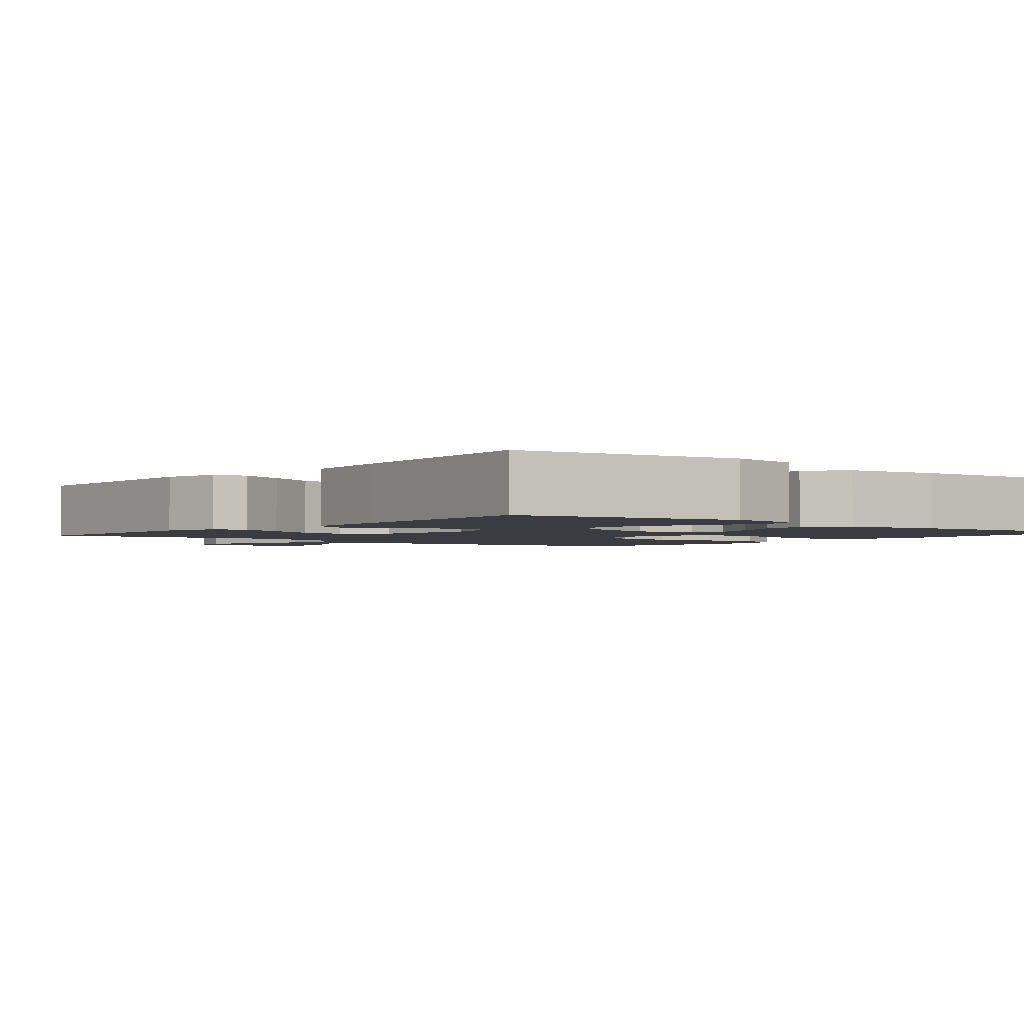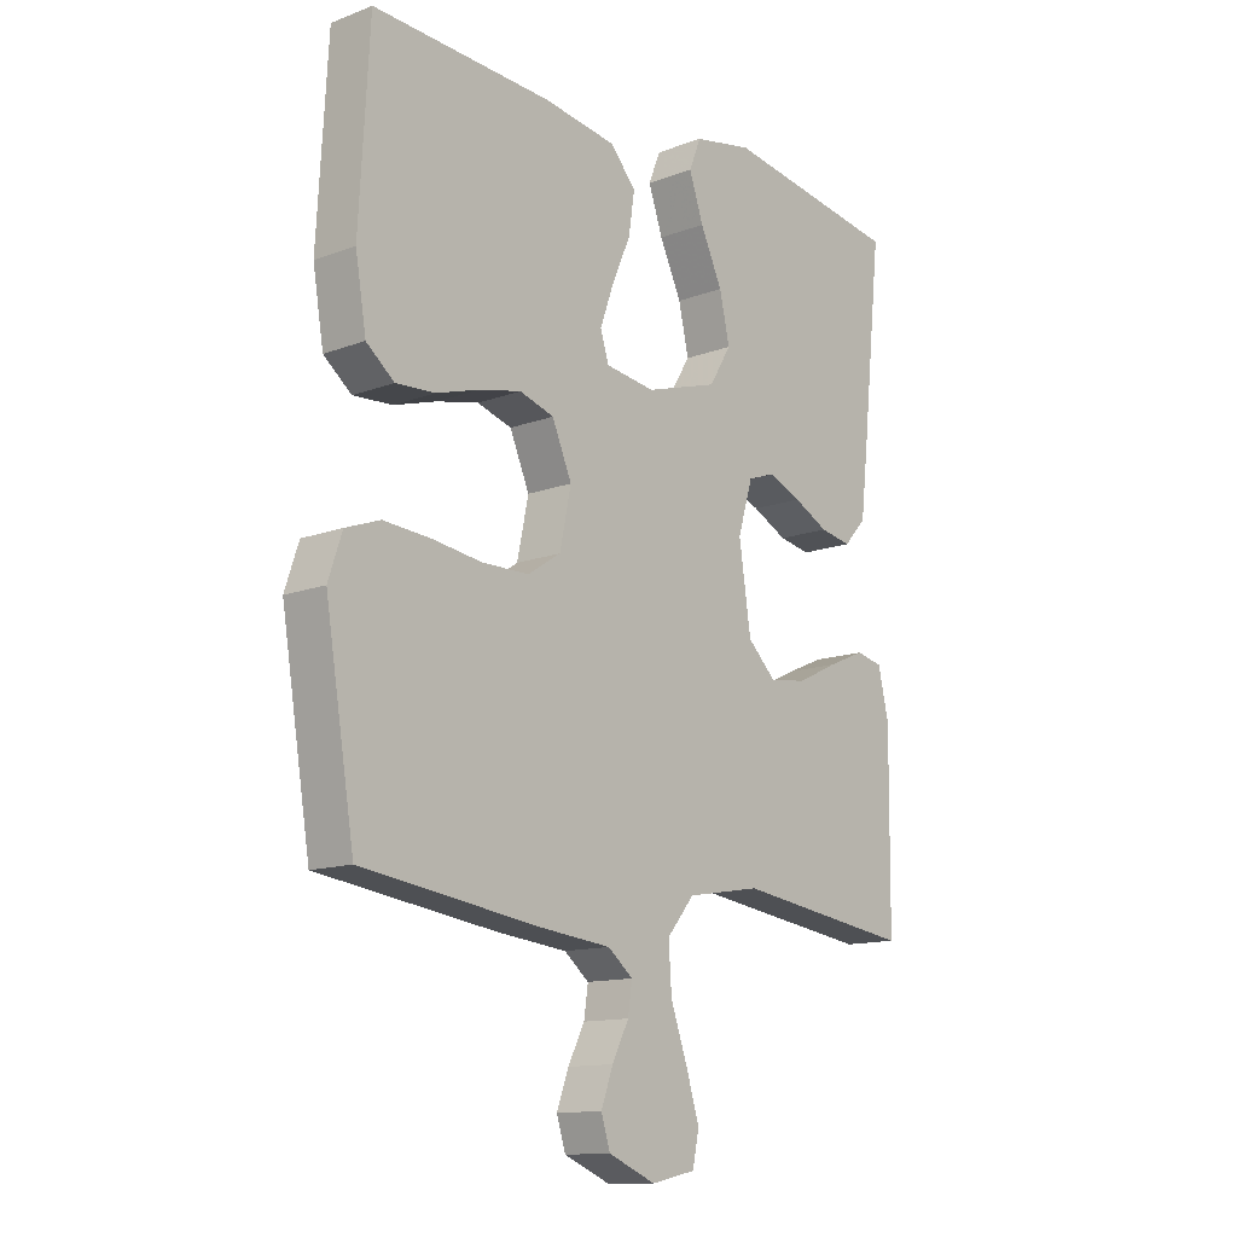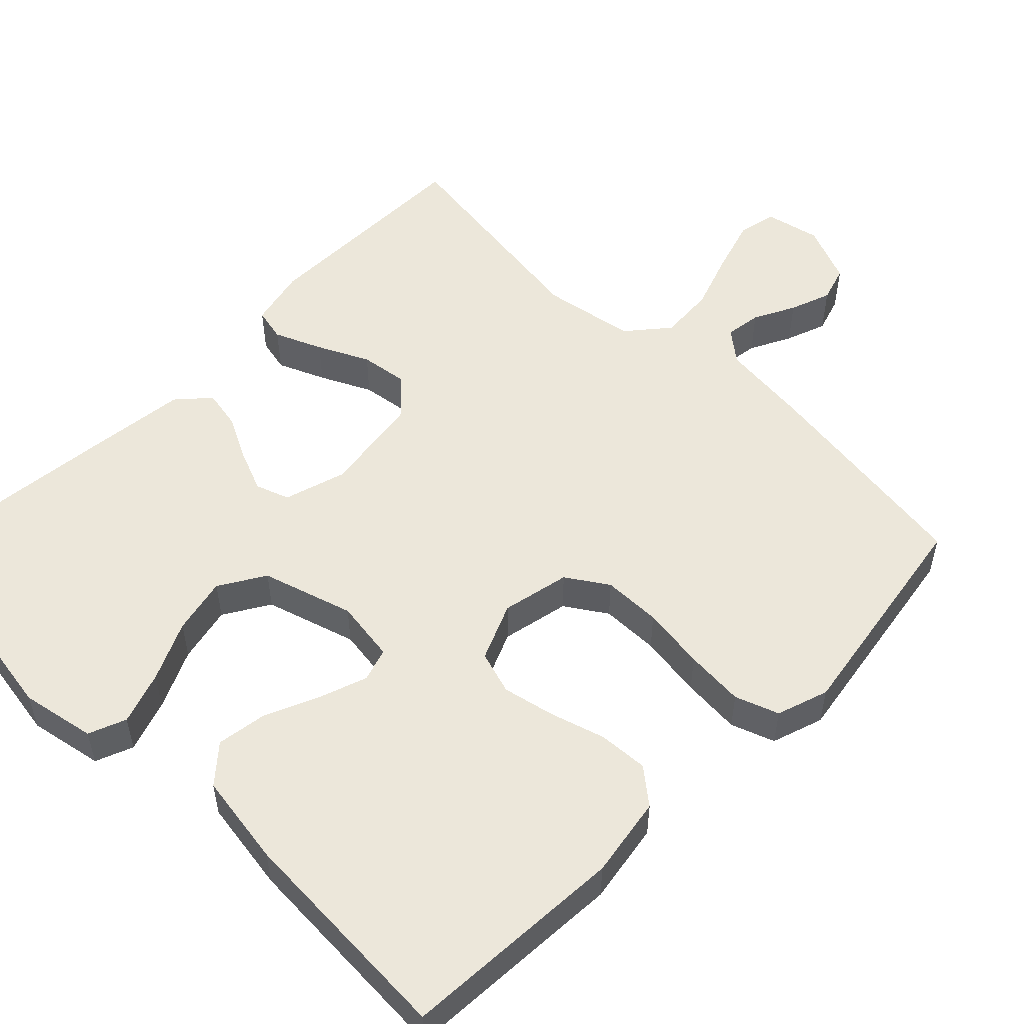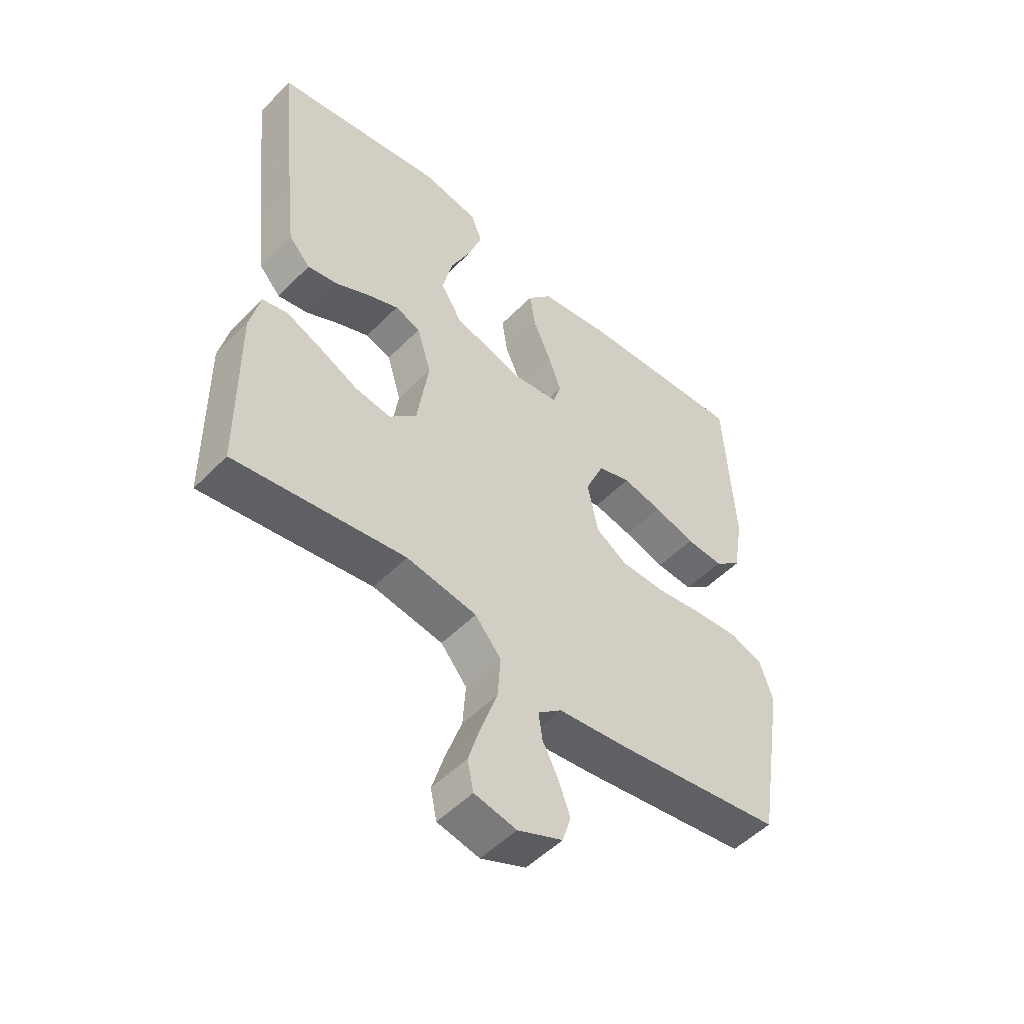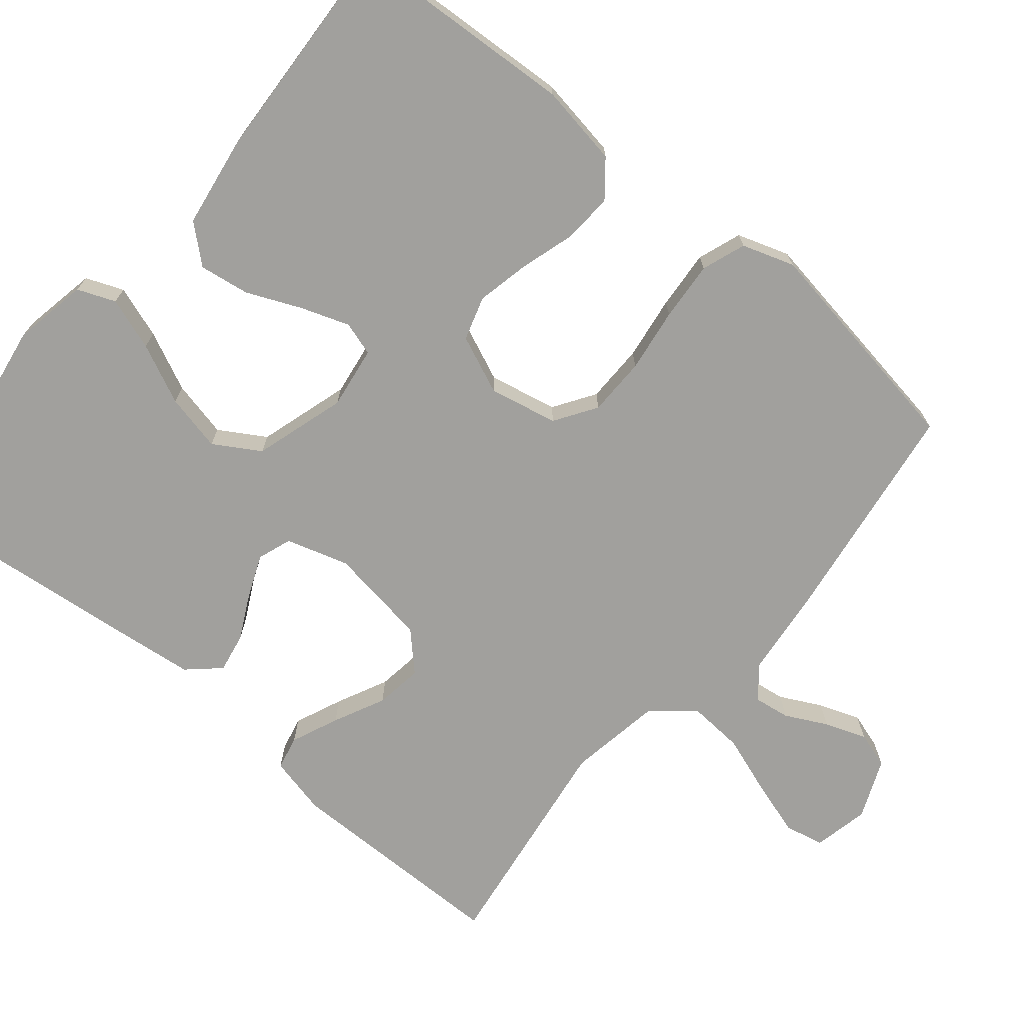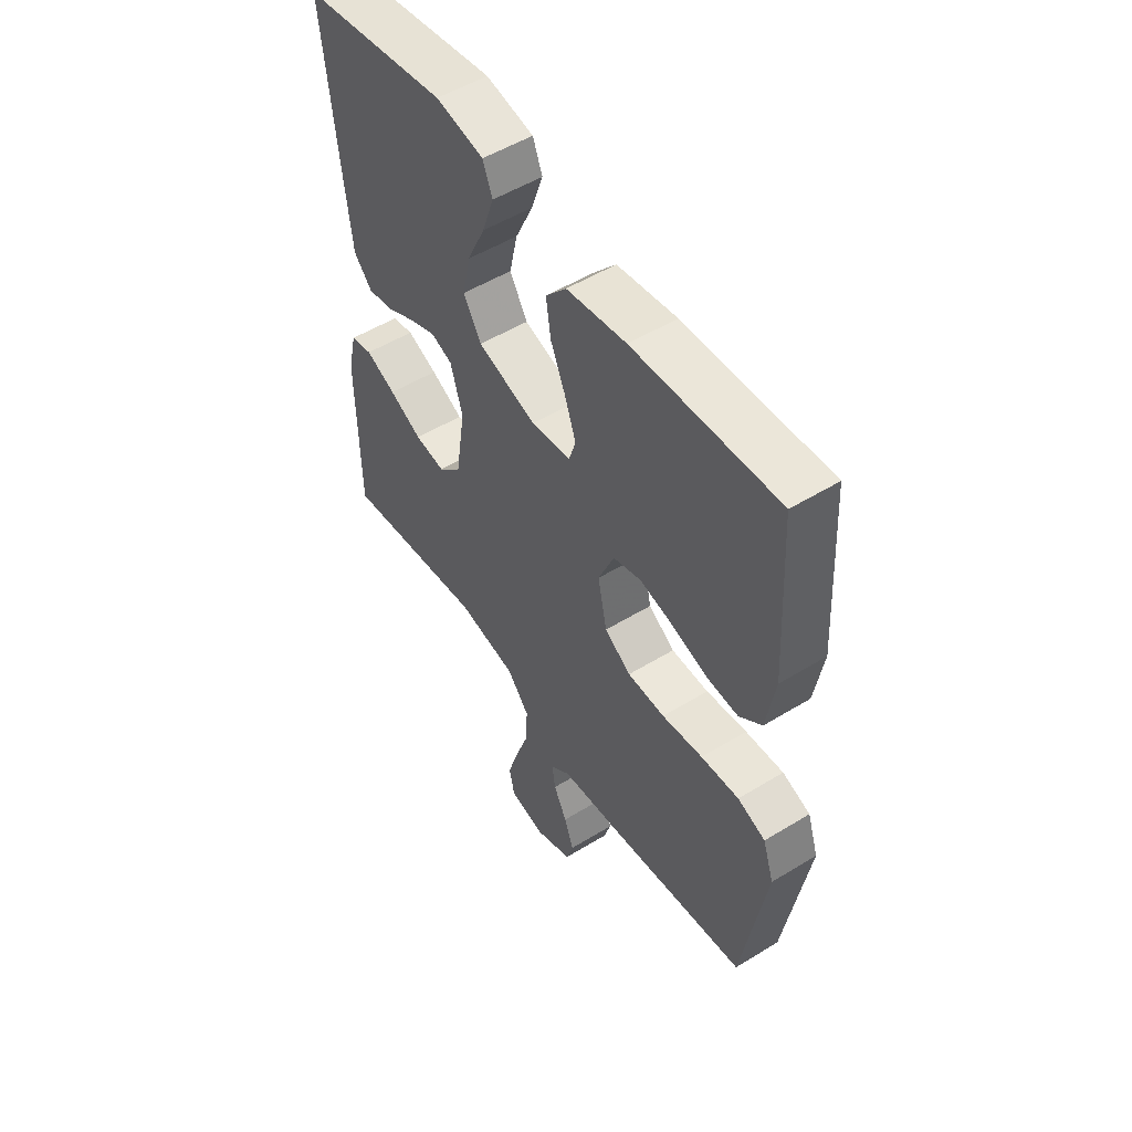
<metadata>
{"format":"obj","ext":"obj","renderer":"f3d","projection":"perspective","resolution":1024,"background":"white","views":[{"elev":-2.2,"azim":-39.0,"up":"+Y"},{"elev":-13.0,"azim":130.8,"up":"+Z"},{"elev":53.1,"azim":44.5,"up":"+Y"},{"elev":-51.3,"azim":-42.5,"up":"+Z"},{"elev":-71.6,"azim":50.3,"up":"+Y"},{"elev":52.4,"azim":56.6,"up":"+Z"}]}
</metadata>
<code>
v 0.5 0.07 0.5
v 0.517 0.07 0.2
v 0.499 0.07 0.092
v 0.452 0.07 0.054
v 0.386 0.07 0.058
v 0.313 0.07 0.08
v 0.243 0.07 0.095
v 0.185 0.07 0.077
v 0.152 0.07 0
v 0.171 0.07 -0.091
v 0.226 0.07 -0.127
v 0.304 0.07 -0.128
v 0.389 0.07 -0.116
v 0.468 0.07 -0.11
v 0.526 0.07 -0.131
v 0.549 0.07 -0.2
v 0.5 0.07 -0.5
v 0.2 0.07 -0.542
v 0.081 0.07 -0.555
v 0.039 0.07 -0.589
v 0.046 0.07 -0.637
v 0.074 0.07 -0.692
v 0.094 0.07 -0.747
v 0.079 0.07 -0.795
v 0 0.07 -0.828
v -0.074 0.07 -0.812
v -0.085 0.07 -0.76
v -0.063 0.07 -0.688
v -0.035 0.07 -0.608
v -0.03 0.07 -0.534
v -0.076 0.07 -0.479
v -0.2 0.07 -0.458
v -0.5 0.07 -0.5
v -0.503 0.07 -0.2
v -0.485 0.07 -0.122
v -0.44 0.07 -0.112
v -0.377 0.07 -0.139
v -0.309 0.07 -0.172
v -0.246 0.07 -0.181
v -0.198 0.07 -0.134
v -0.178 0.07 0
v -0.203 0.07 0.083
v -0.248 0.07 0.099
v -0.304 0.07 0.076
v -0.363 0.07 0.046
v -0.416 0.07 0.036
v -0.454 0.07 0.078
v -0.468 0.07 0.2
v -0.5 0.07 0.5
v -0.2 0.07 0.548
v -0.101 0.07 0.529
v -0.081 0.07 0.479
v -0.105 0.07 0.409
v -0.142 0.07 0.33
v -0.159 0.07 0.254
v -0.122 0.07 0.193
v 0 0.07 0.156
v 0.083 0.07 0.168
v 0.097 0.07 0.213
v 0.074 0.07 0.278
v 0.043 0.07 0.349
v 0.033 0.07 0.416
v 0.076 0.07 0.465
v 0.2 0.07 0.484
v 0.5 0 0.5
v 0.517 0 0.2
v 0.499 0 0.092
v 0.452 0 0.054
v 0.386 0 0.058
v 0.313 0 0.08
v 0.243 0 0.095
v 0.185 0 0.077
v 0.152 0 0
v 0.171 0 -0.091
v 0.226 0 -0.127
v 0.304 0 -0.128
v 0.389 0 -0.116
v 0.468 0 -0.11
v 0.526 0 -0.131
v 0.549 0 -0.2
v 0.5 0 -0.5
v 0.2 0 -0.542
v 0.081 0 -0.555
v 0.039 0 -0.589
v 0.046 0 -0.637
v 0.074 0 -0.692
v 0.094 0 -0.747
v 0.079 0 -0.795
v 0 0 -0.828
v -0.074 0 -0.812
v -0.085 0 -0.76
v -0.063 0 -0.688
v -0.035 0 -0.608
v -0.03 0 -0.534
v -0.076 0 -0.479
v -0.2 0 -0.458
v -0.5 0 -0.5
v -0.503 0 -0.2
v -0.485 0 -0.122
v -0.44 0 -0.112
v -0.377 0 -0.139
v -0.309 0 -0.172
v -0.246 0 -0.181
v -0.198 0 -0.134
v -0.178 0 0
v -0.203 0 0.083
v -0.248 0 0.099
v -0.304 0 0.076
v -0.363 0 0.046
v -0.416 0 0.036
v -0.454 0 0.078
v -0.468 0 0.2
v -0.5 0 0.5
v -0.2 0 0.548
v -0.101 0 0.529
v -0.081 0 0.479
v -0.105 0 0.409
v -0.142 0 0.33
v -0.159 0 0.254
v -0.122 0 0.193
v 0 0 0.156
v 0.083 0 0.168
v 0.097 0 0.213
v 0.074 0 0.278
v 0.043 0 0.349
v 0.033 0 0.416
v 0.076 0 0.465
v 0.2 0 0.484
f 4 5 6
f 3 4 6
f 2 3 6
f 1 2 6
f 64 1 6
f 63 64 6
f 62 63 6
f 61 62 6
f 60 61 6
f 59 60 6 7
f 58 59 7 8
f 57 58 8 9
f 56 57 9 10
f 52 53 54
f 51 52 54
f 50 51 54
f 49 50 54
f 48 49 54
f 47 48 54
f 46 47 54
f 45 46 54
f 44 45 54
f 43 44 54 55
f 42 43 55 56
f 36 37 38
f 35 36 38
f 34 35 38
f 33 34 38
f 32 33 38
f 31 32 38 39
f 30 31 39 40
f 27 28 29
f 26 27 29
f 25 26 29
f 24 25 29
f 23 24 29
f 22 23 29
f 21 22 29
f 20 21 29 30
f 30 40 41
f 20 30 41
f 19 20 41
f 17 18 19
f 16 17 19
f 15 16 19
f 14 15 19
f 13 14 19
f 12 13 19
f 42 56 10
f 41 42 10
f 19 41 10
f 19 10 11
f 11 12 19
f 70 69 68
f 70 68 67
f 70 67 66
f 70 66 65
f 70 65 128
f 70 128 127
f 70 127 126
f 70 126 125
f 70 125 124
f 71 70 124 123
f 72 71 123 122
f 73 72 122 121
f 74 73 121 120
f 118 117 116
f 118 116 115
f 118 115 114
f 118 114 113
f 118 113 112
f 118 112 111
f 118 111 110
f 118 110 109
f 118 109 108
f 119 118 108 107
f 120 119 107 106
f 102 101 100
f 102 100 99
f 102 99 98
f 102 98 97
f 102 97 96
f 103 102 96 95
f 104 103 95 94
f 93 92 91
f 93 91 90
f 93 90 89
f 93 89 88
f 93 88 87
f 93 87 86
f 93 86 85
f 94 93 85 84
f 105 104 94
f 105 94 84
f 105 84 83
f 83 82 81
f 83 81 80
f 83 80 79
f 83 79 78
f 83 78 77
f 83 77 76
f 74 120 106
f 74 106 105
f 74 105 83
f 75 74 83
f 83 76 75
f 1 65 66 2
f 2 66 67 3
f 3 67 68 4
f 4 68 69 5
f 5 69 70 6
f 6 70 71 7
f 7 71 72 8
f 8 72 73 9
f 9 73 74 10
f 10 74 75 11
f 11 75 76 12
f 12 76 77 13
f 13 77 78 14
f 14 78 79 15
f 15 79 80 16
f 16 80 81 17
f 17 81 82 18
f 18 82 83 19
f 19 83 84 20
f 20 84 85 21
f 21 85 86 22
f 22 86 87 23
f 23 87 88 24
f 24 88 89 25
f 25 89 90 26
f 26 90 91 27
f 27 91 92 28
f 28 92 93 29
f 29 93 94 30
f 30 94 95 31
f 31 95 96 32
f 32 96 97 33
f 33 97 98 34
f 34 98 99 35
f 35 99 100 36
f 36 100 101 37
f 37 101 102 38
f 38 102 103 39
f 39 103 104 40
f 40 104 105 41
f 41 105 106 42
f 42 106 107 43
f 43 107 108 44
f 44 108 109 45
f 45 109 110 46
f 46 110 111 47
f 47 111 112 48
f 48 112 113 49
f 49 113 114 50
f 50 114 115 51
f 51 115 116 52
f 52 116 117 53
f 53 117 118 54
f 54 118 119 55
f 55 119 120 56
f 56 120 121 57
f 57 121 122 58
f 58 122 123 59
f 59 123 124 60
f 60 124 125 61
f 61 125 126 62
f 62 126 127 63
f 63 127 128 64
f 64 128 65 1

</code>
